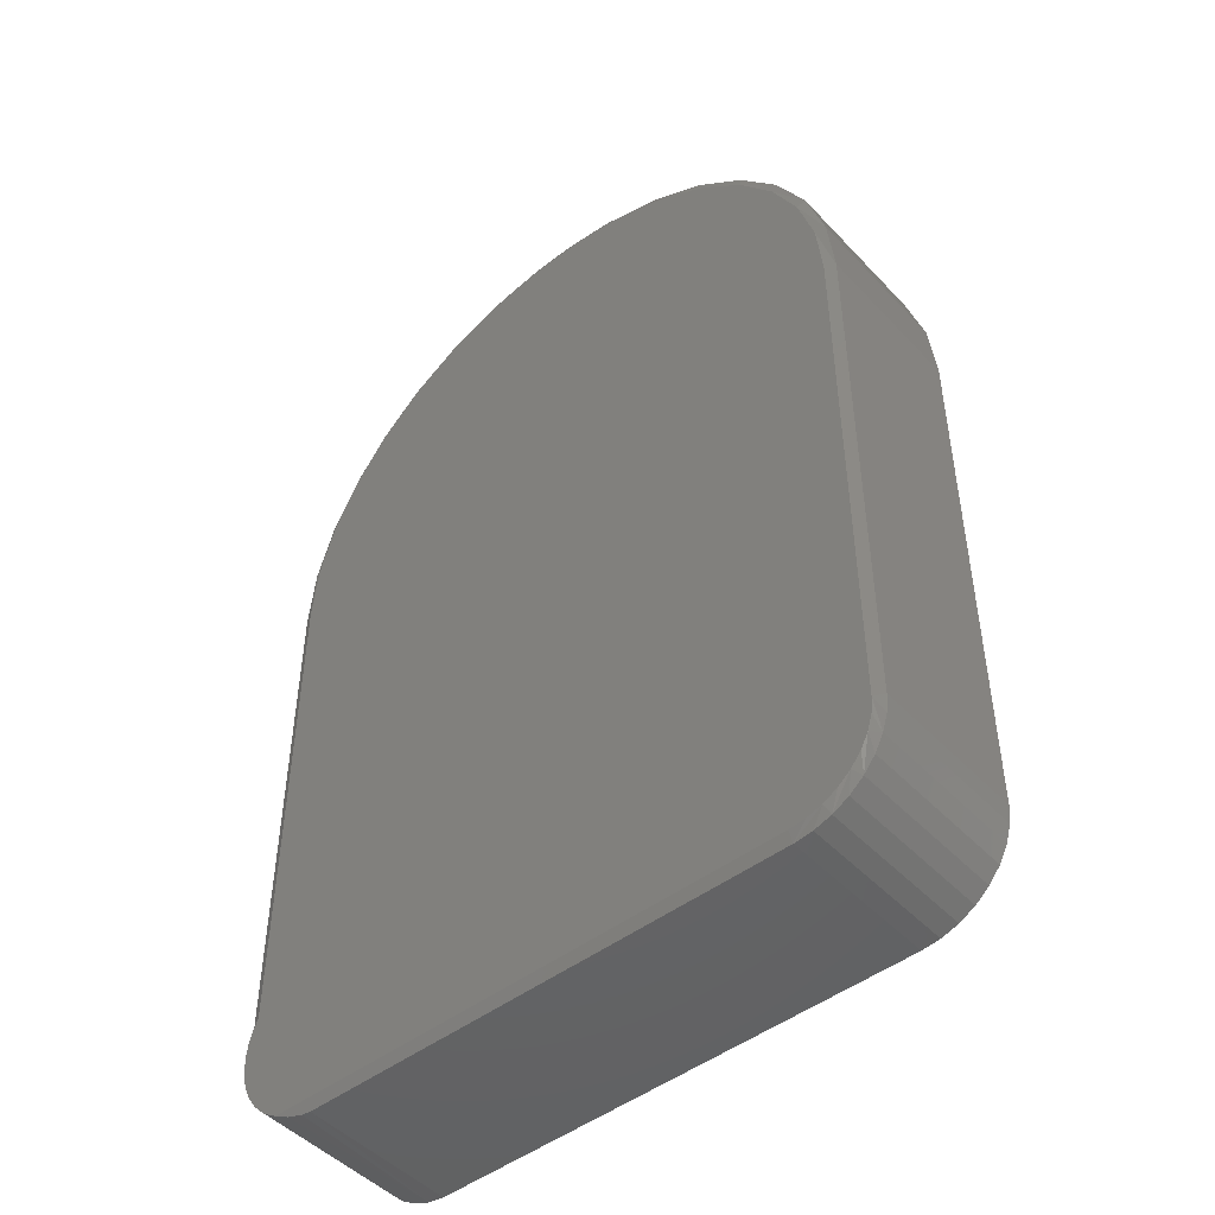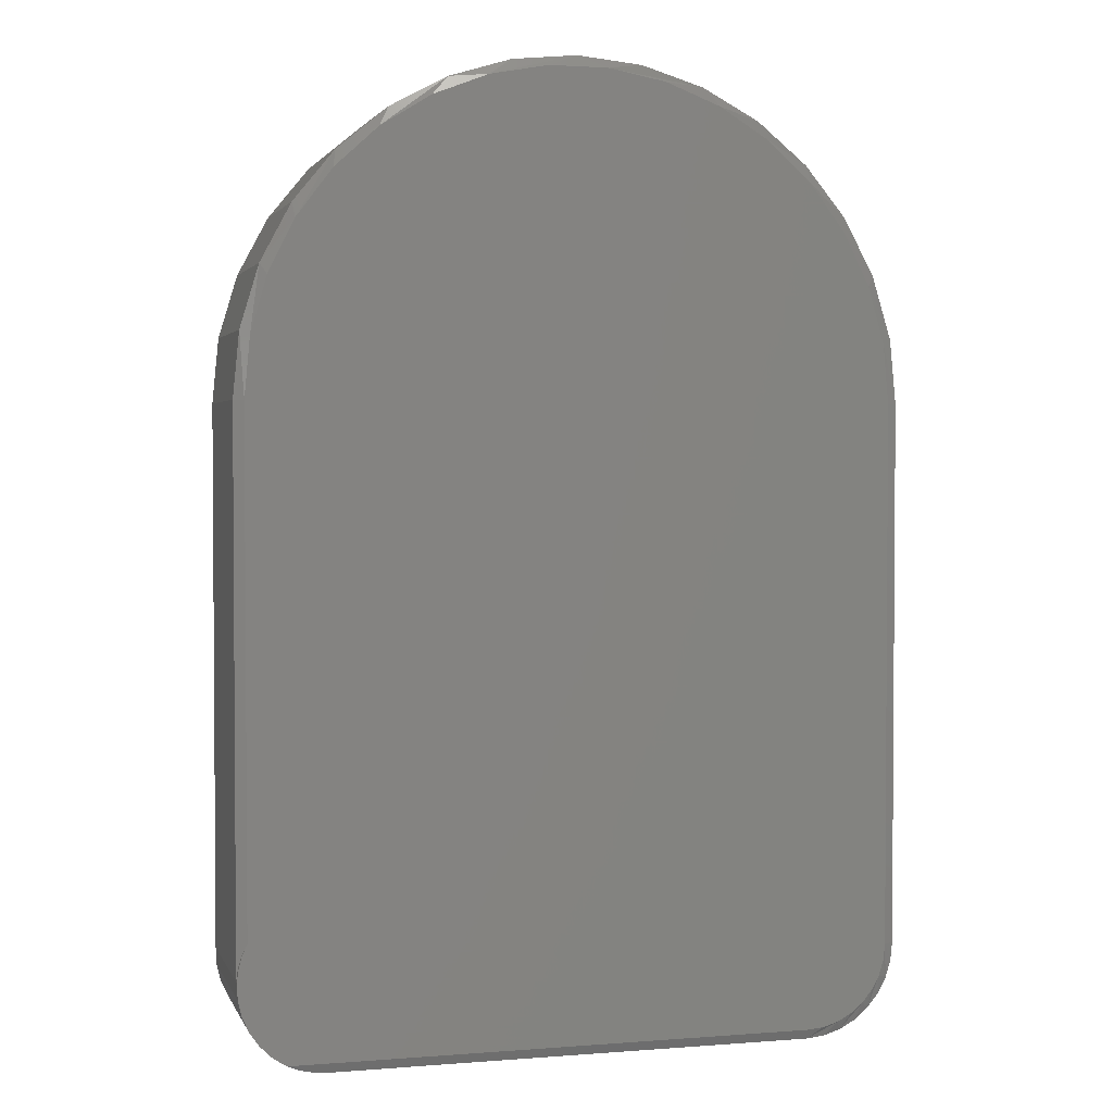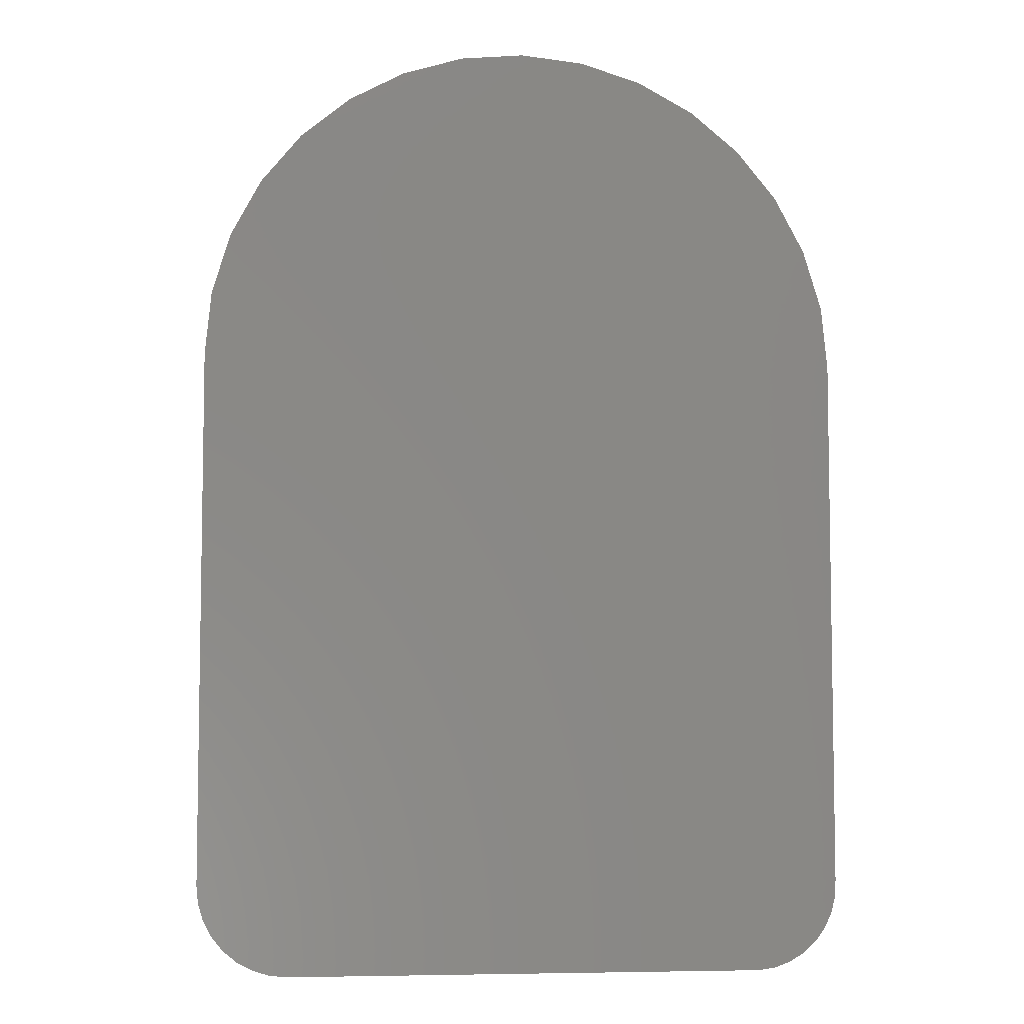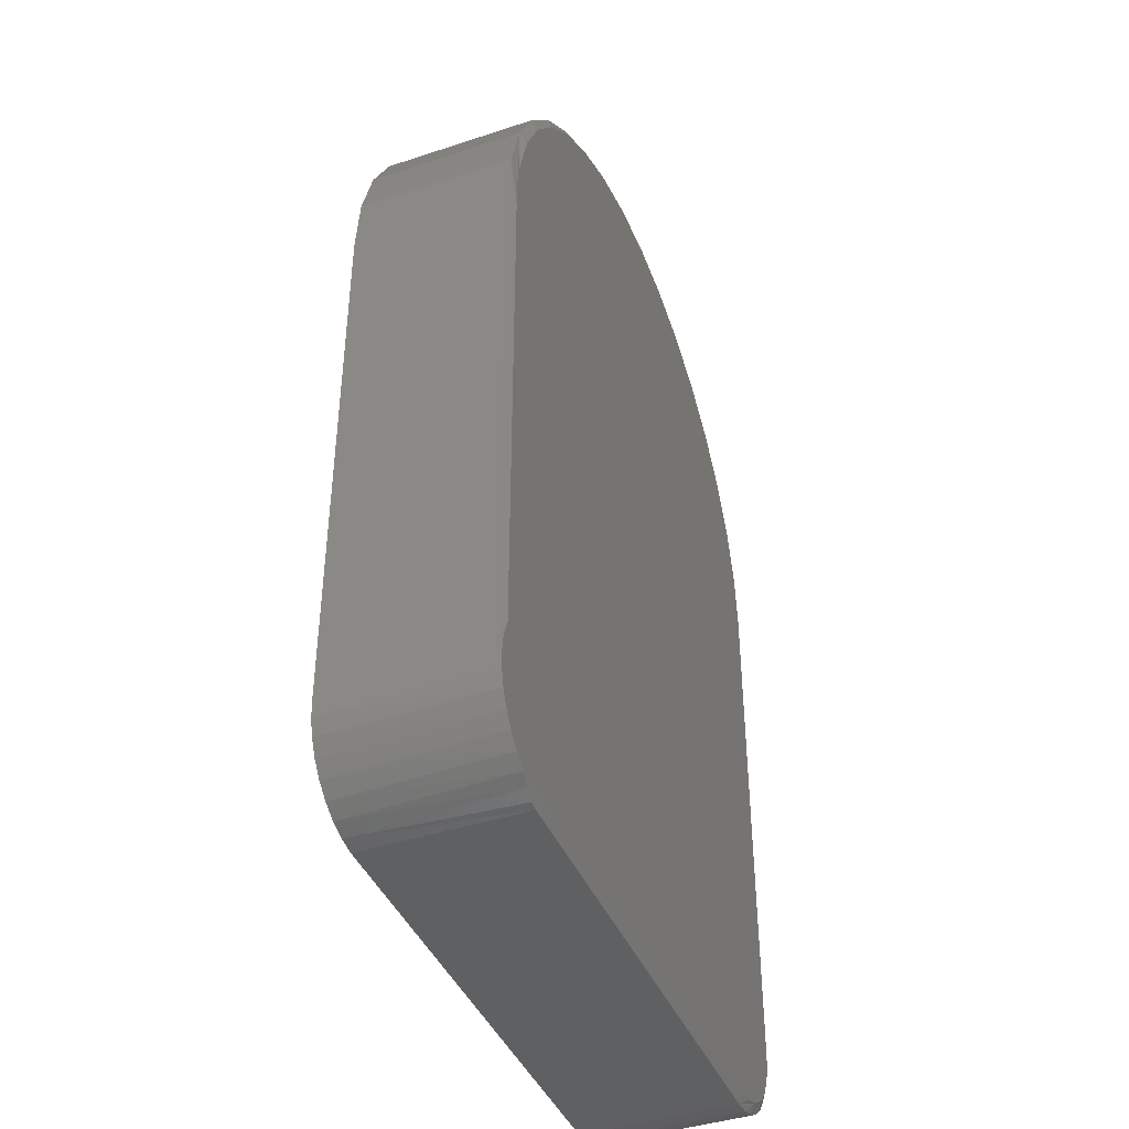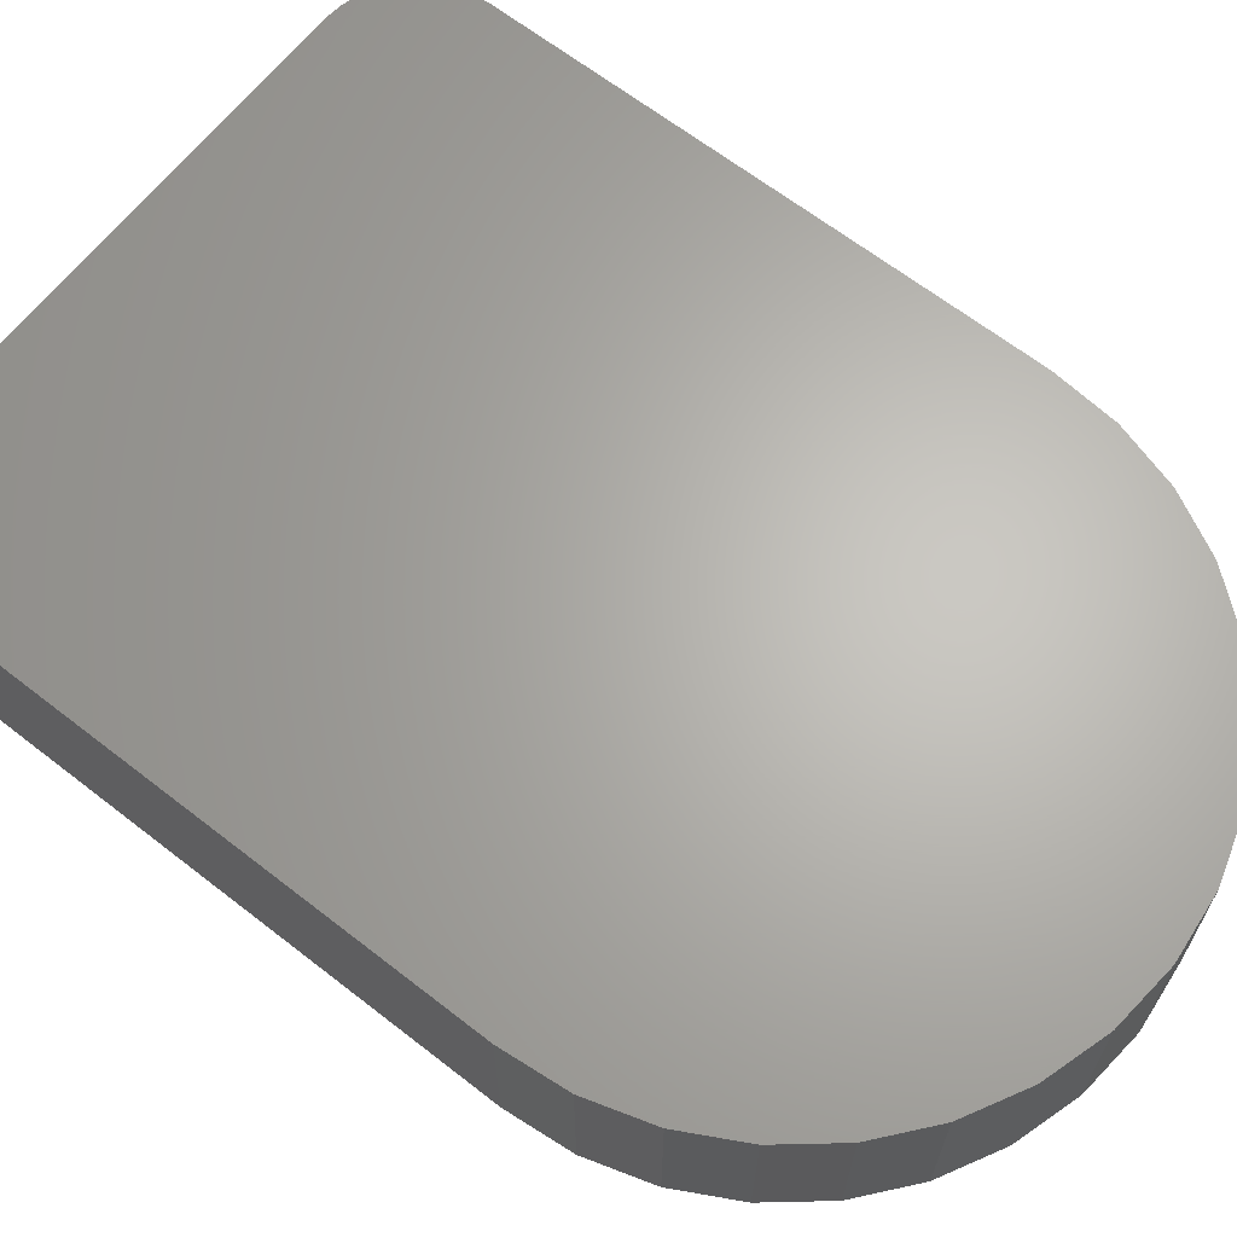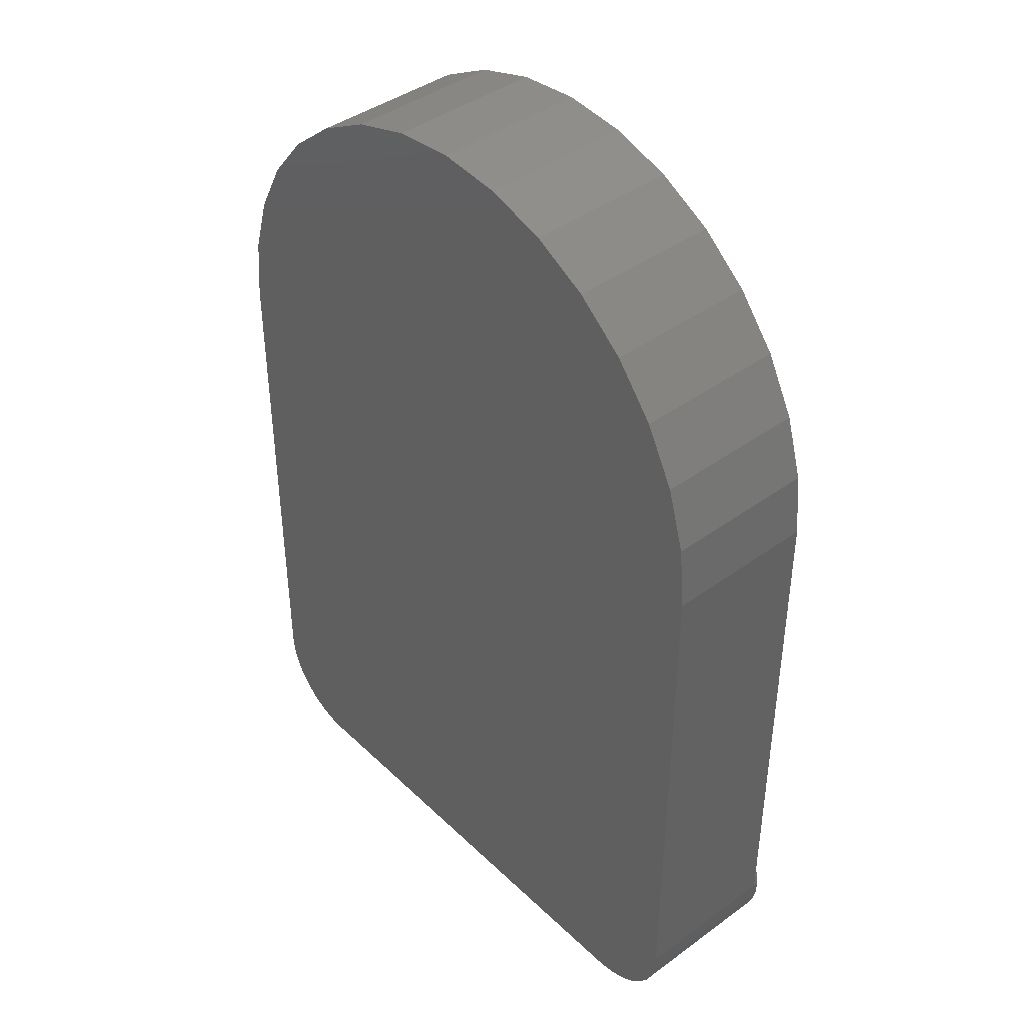
<metadata>
{"format":"stl","ext":"stl","renderer":"f3d","projection":"perspective","resolution":1024,"background":"white","views":[{"elev":-47.6,"azim":-139.4,"up":"+Y"},{"elev":2.4,"azim":164.6,"up":"+Y"},{"elev":-6.0,"azim":-7.7,"up":"+Y"},{"elev":-41.9,"azim":111.7,"up":"+Y"},{"elev":65.1,"azim":128.1,"up":"+Z"},{"elev":41.7,"azim":48.7,"up":"+Y"}]}
</metadata>
<code>
# stl→obj: 104 verts, 204 faces
v 0.5146 -0.6094 -0.25
v 0.5146 -0.6094 -0.2422
v 0.5136 -0.6351 -0.25
v 0.5122 -0.5898 -0.25
v 0.499 -0.5528 -0.25
v 0.5069 -0.5707 -0.2461
v 0.5069 -0.5709 -0.25
v 0.5122 -0.5897 -0.2434
v 0.507 -0.6619 0
v 0.4957 -0.6861 0
v 0.4971 -0.6837 -0.25
v 0.4824 -0.7048 -0.25
v 0.4799 -0.7076 0
v 0.4639 -0.7227 -0.25
v 0.4602 -0.7256 0
v 0.4373 -0.7394 0
v 0.4122 -0.7485 0
v 0.4219 -0.7456 -0.2456
v 0.4424 -0.7368 -0.25
v 0.5146 -0.6094 0
v 0.5134 -0.636 0
v 0.5076 -0.6602 -0.25
v 0.3859 -0.7525 0
v 0.3859 -0.7525 -0.2422
v 0.4 -0.751 -0.2429
v -0.3974 -0.7344 -0.25
v -0.3725 -0.7368 -0.25
v -0.1372 0.7153 -0.25
v -0.04658 0.7322 -0.25
v 0.0456 0.7322 -0.25
v -0.4213 -0.7271 -0.25
v -0.5 -0.6094 -0.25
v -0.5 0.2349 -0.25
v 0.499 0.2349 -0.25
v -0.4976 -0.6342 -0.25
v 0.1362 0.7153 -0.25
v 0.2222 0.682 -0.25
v -0.2231 0.682 -0.25
v 0.3005 0.6335 -0.25
v -0.3015 0.6335 -0.25
v 0.3686 0.5714 -0.25
v -0.3696 0.5714 -0.25
v 0.4242 0.4978 -0.25
v -0.4252 0.4978 -0.25
v 0.4653 0.4153 -0.25
v -0.4663 0.4153 -0.25
v 0.4905 0.3267 -0.25
v -0.4915 0.3267 -0.25
v -0.4434 -0.7154 -0.25
v -0.4627 -0.6995 -0.25
v -0.4785 -0.6802 -0.25
v -0.4903 -0.6582 -0.25
v -0.5156 0.2349 -0.2422
v -0.5156 -0.6094 -0.2422
v -0.5156 0.2349 0
v -0.5156 -0.6094 0
v -0.5057 0.3354 -0.2422
v -0.5057 0.3354 0
v -0.4764 0.432 -0.2422
v -0.4764 0.432 0
v -0.4288 0.5211 -0.2422
v -0.4288 0.5211 0
v -0.3647 0.5991 -0.2422
v -0.3647 0.5991 0
v -0.2867 0.6632 -0.2422
v -0.2867 0.6632 0
v -0.1976 0.7108 -0.2422
v -0.1976 0.7108 0
v -0.101 0.7401 -0.2422
v -0.101 0.7401 0
v -0.0004934 0.75 -0.2422
v -0.0004934 0.75 0
v 0.1 0.7401 -0.2422
v 0.1 0.7401 0
v 0.1966 0.7108 -0.2422
v 0.1966 0.7108 0
v 0.2857 0.6632 -0.2422
v 0.2857 0.6632 0
v 0.3638 0.5991 -0.2422
v 0.3638 0.5991 0
v 0.4278 0.5211 -0.2422
v 0.4278 0.5211 0
v 0.4754 0.432 -0.2422
v 0.4754 0.432 0
v 0.5047 0.3354 -0.2422
v 0.5047 0.3354 0
v 0.5146 0.2349 -0.2422
v 0.5146 0.2349 0
v -0.3725 -0.7525 -0.2422
v -0.3725 -0.7525 0
v -0.4004 -0.7497 -0.2422
v -0.4004 -0.7497 0
v -0.4273 -0.7416 -0.2422
v -0.4273 -0.7416 0
v -0.452 -0.7284 -0.2422
v -0.452 -0.7284 0
v -0.4737 -0.7106 -0.2422
v -0.4737 -0.7106 0
v -0.4915 -0.6889 -0.2422
v -0.4915 -0.6889 0
v -0.5047 -0.6641 -0.2422
v -0.5047 -0.6641 0
v -0.5129 -0.6373 -0.2422
v -0.5129 -0.6373 0
f 1 2 3
f 1 4 2
f 5 6 7
f 7 6 8
f 7 8 4
f 2 4 8
f 9 10 11
f 12 11 10
f 10 13 12
f 14 12 13
f 13 15 14
f 16 17 18
f 19 14 15
f 19 15 16
f 19 16 18
f 2 20 3
f 3 20 21
f 3 21 22
f 22 21 9
f 22 9 11
f 23 24 17
f 17 24 25
f 17 25 18
f 26 14 27
f 14 19 27
f 28 29 30
f 26 31 14
f 32 33 34
f 32 34 5
f 32 5 7
f 32 7 4
f 32 4 1
f 32 1 3
f 32 3 35
f 30 36 28
f 28 36 37
f 28 37 38
f 38 37 39
f 38 39 40
f 40 39 41
f 40 41 42
f 42 41 43
f 42 43 44
f 44 43 45
f 44 45 46
f 46 45 47
f 46 47 48
f 48 47 34
f 48 34 33
f 31 49 14
f 14 49 50
f 14 50 12
f 12 50 51
f 12 51 11
f 11 51 52
f 11 52 22
f 22 52 35
f 22 35 3
f 53 54 55
f 55 54 56
f 53 55 57
f 57 55 58
f 57 58 59
f 59 58 60
f 59 60 61
f 61 60 62
f 61 62 63
f 63 62 64
f 63 64 65
f 65 64 66
f 65 66 67
f 67 66 68
f 67 68 69
f 69 68 70
f 69 70 71
f 71 70 72
f 71 72 73
f 73 72 74
f 73 74 75
f 75 74 76
f 75 76 77
f 77 76 78
f 77 78 79
f 79 78 80
f 79 80 81
f 81 80 82
f 81 82 83
f 83 82 84
f 83 84 85
f 85 84 86
f 85 86 87
f 87 86 88
f 2 87 20
f 20 87 88
f 89 24 90
f 90 24 23
f 89 90 91
f 91 90 92
f 91 92 93
f 93 92 94
f 93 94 95
f 95 94 96
f 95 96 97
f 97 96 98
f 97 98 99
f 99 98 100
f 99 100 101
f 101 100 102
f 101 102 103
f 103 102 104
f 103 104 54
f 54 104 56
f 87 2 8
f 87 8 6
f 87 6 5
f 87 5 34
f 19 18 25
f 19 25 24
f 19 24 89
f 19 89 27
f 91 93 31
f 101 35 52
f 99 101 52
f 97 99 52
f 97 52 51
f 97 51 50
f 95 97 50
f 93 95 50
f 93 50 49
f 93 49 31
f 89 91 31
f 89 31 26
f 89 26 27
f 32 35 101
f 32 101 103
f 32 103 54
f 33 32 53
f 53 32 54
f 43 79 81
f 81 83 43
f 43 83 45
f 39 75 77
f 77 79 39
f 39 79 41
f 36 71 73
f 73 75 36
f 36 75 37
f 29 67 69
f 69 71 29
f 29 71 30
f 38 63 65
f 65 67 38
f 38 67 28
f 42 59 61
f 61 63 42
f 42 63 40
f 57 59 46
f 46 59 44
f 83 47 45
f 79 43 41
f 75 39 37
f 71 36 30
f 67 29 28
f 63 38 40
f 59 42 44
f 53 57 46
f 53 46 48
f 53 48 33
f 34 47 83
f 34 83 85
f 34 85 87
f 90 17 92
f 90 23 17
f 70 74 72
f 94 92 17
f 74 70 76
f 76 70 68
f 76 68 78
f 78 68 66
f 78 66 80
f 80 66 64
f 80 64 82
f 82 64 62
f 82 62 84
f 84 62 60
f 84 60 86
f 86 60 58
f 86 58 88
f 88 58 55
f 88 55 20
f 20 55 56
f 20 56 21
f 21 56 104
f 21 104 9
f 9 104 102
f 9 102 10
f 10 102 100
f 10 100 13
f 13 100 98
f 13 98 15
f 15 98 96
f 15 96 16
f 16 96 94
f 16 94 17

</code>
